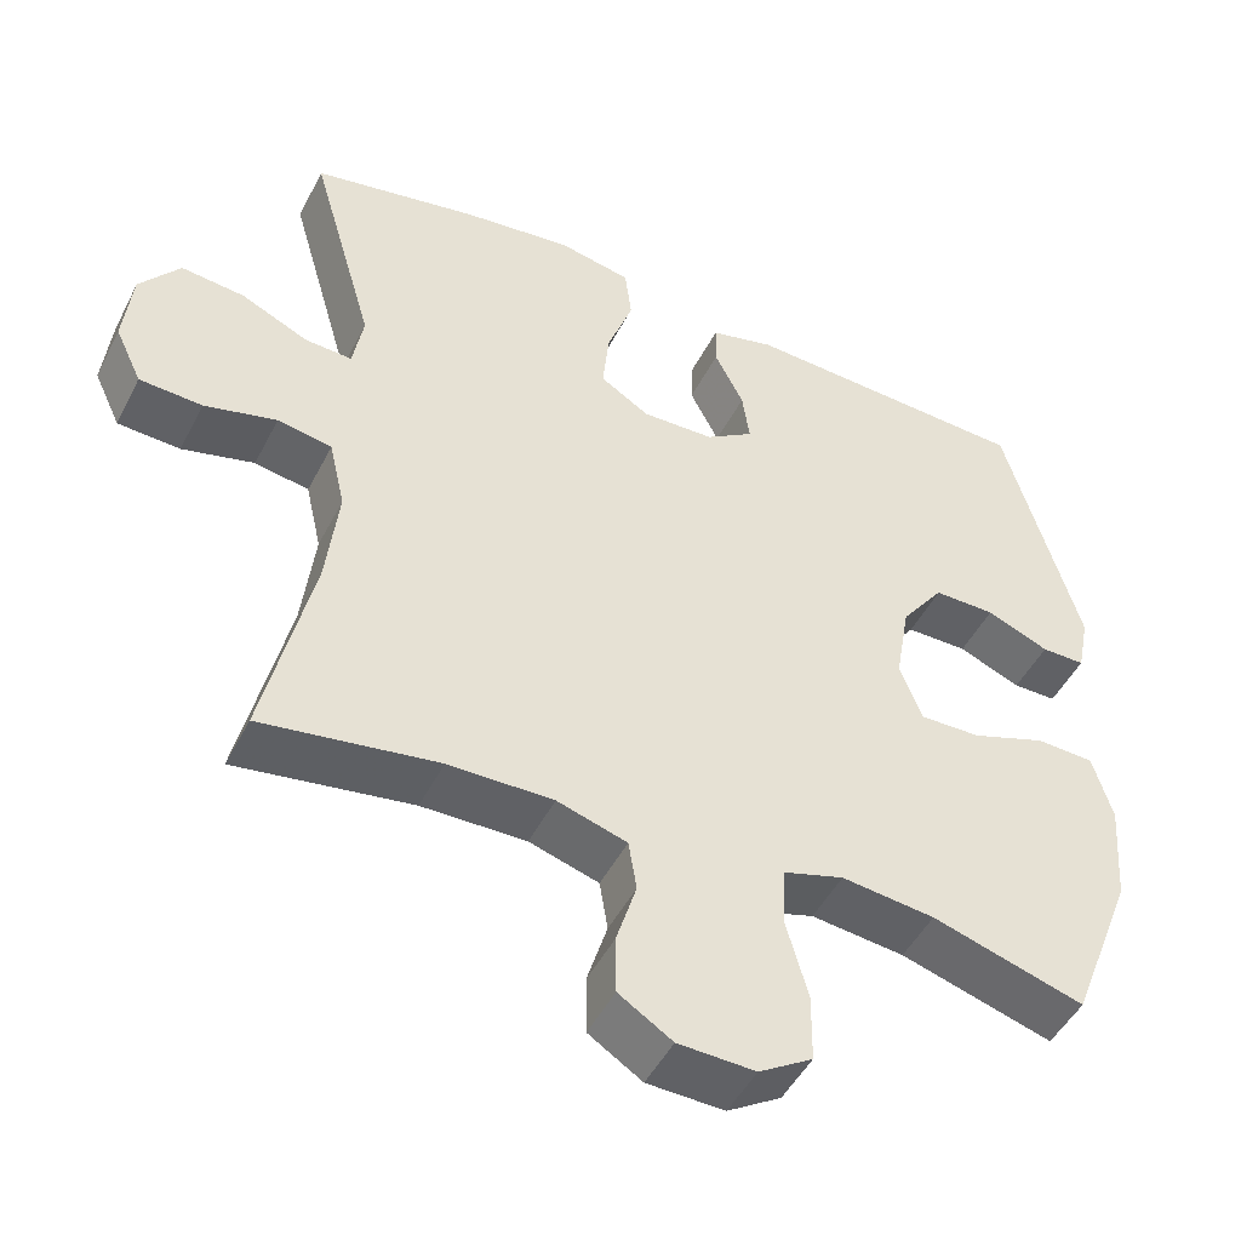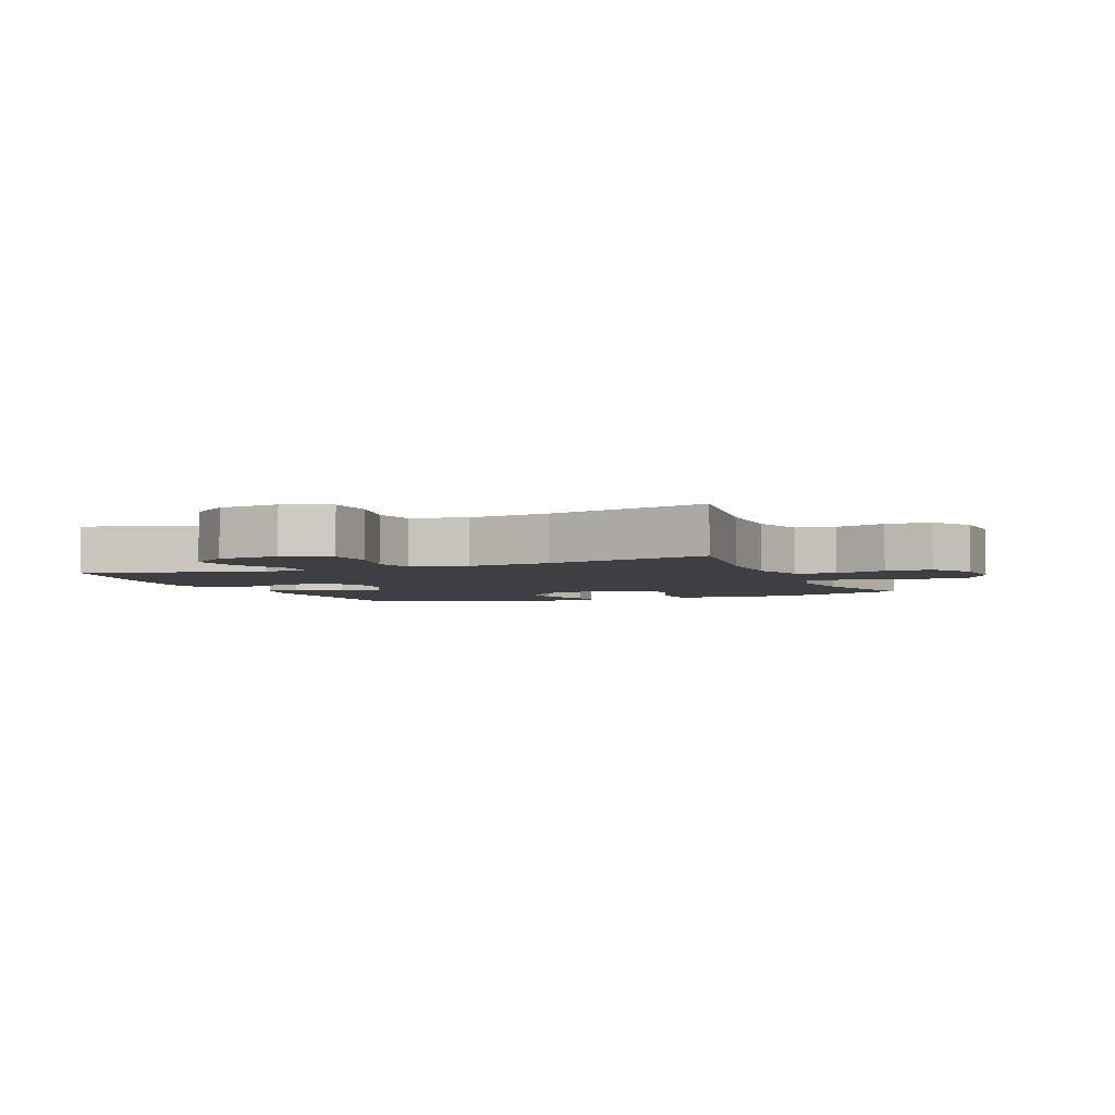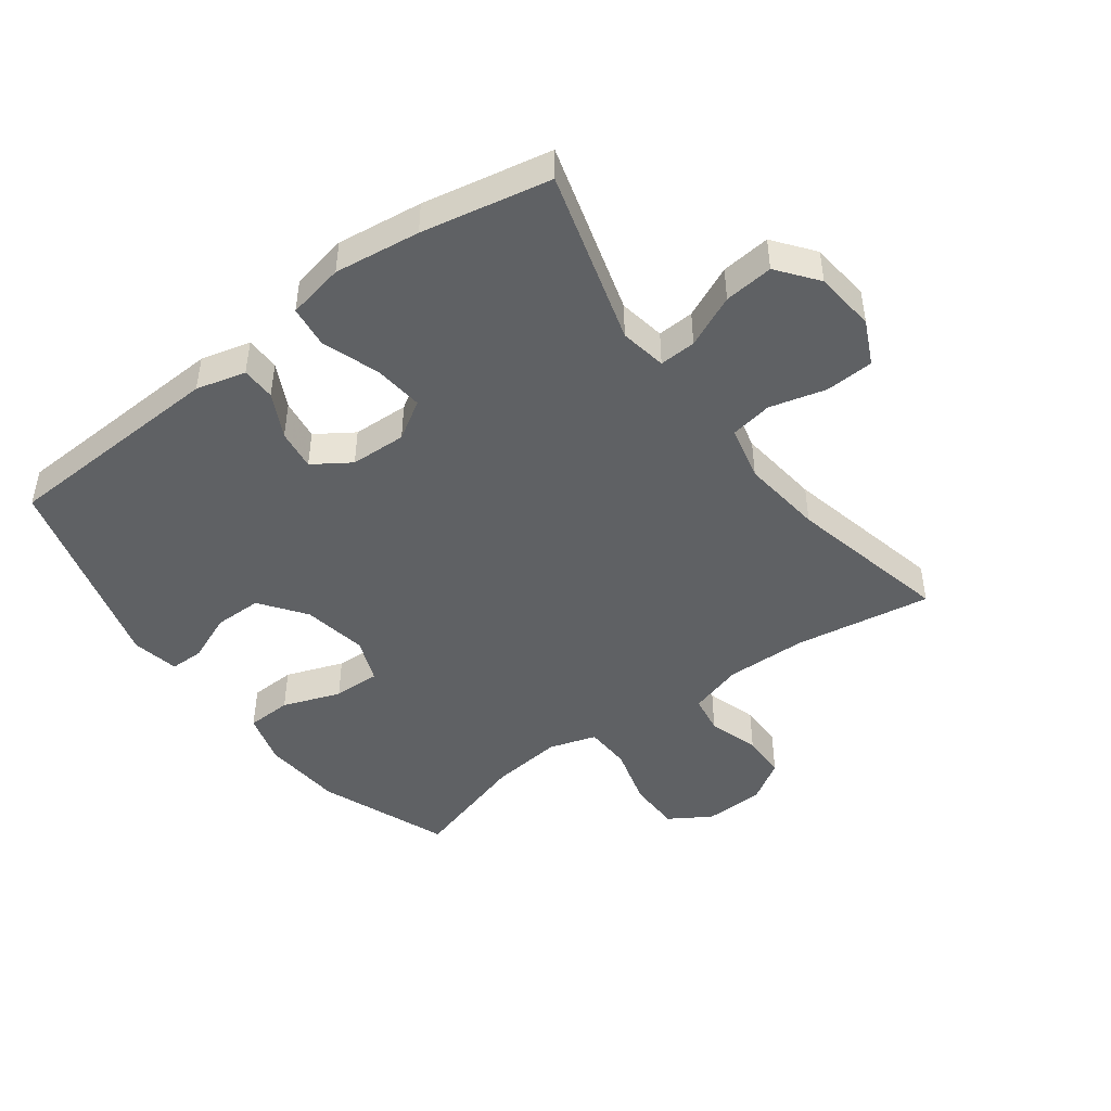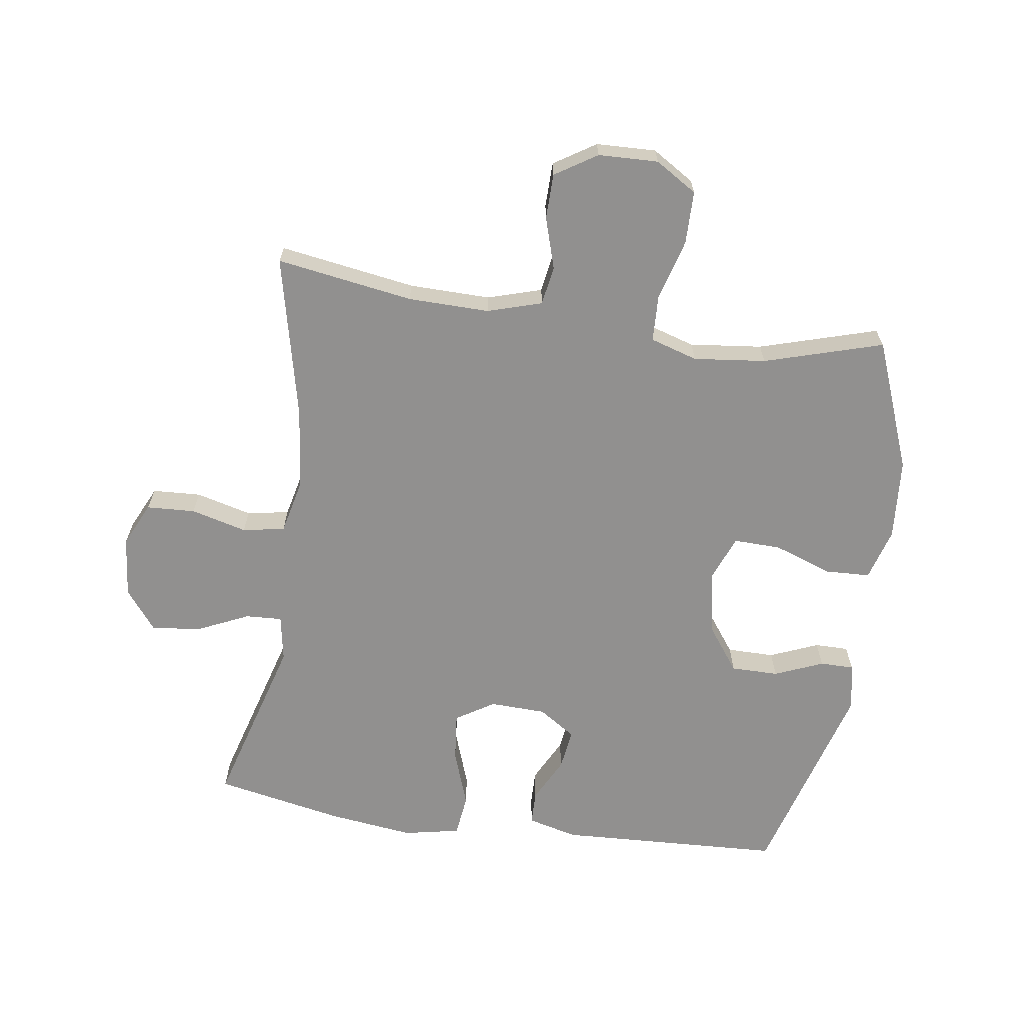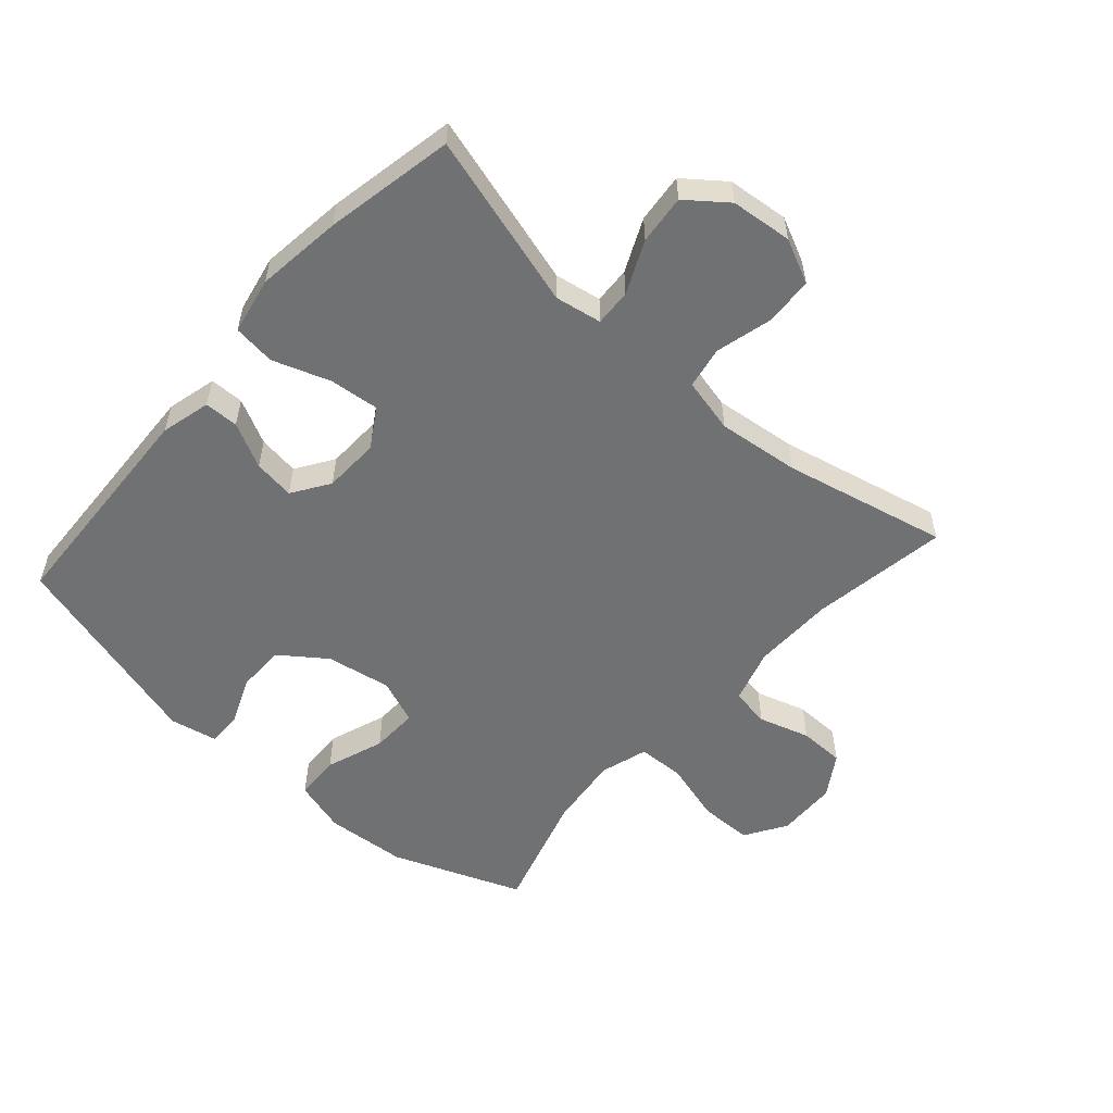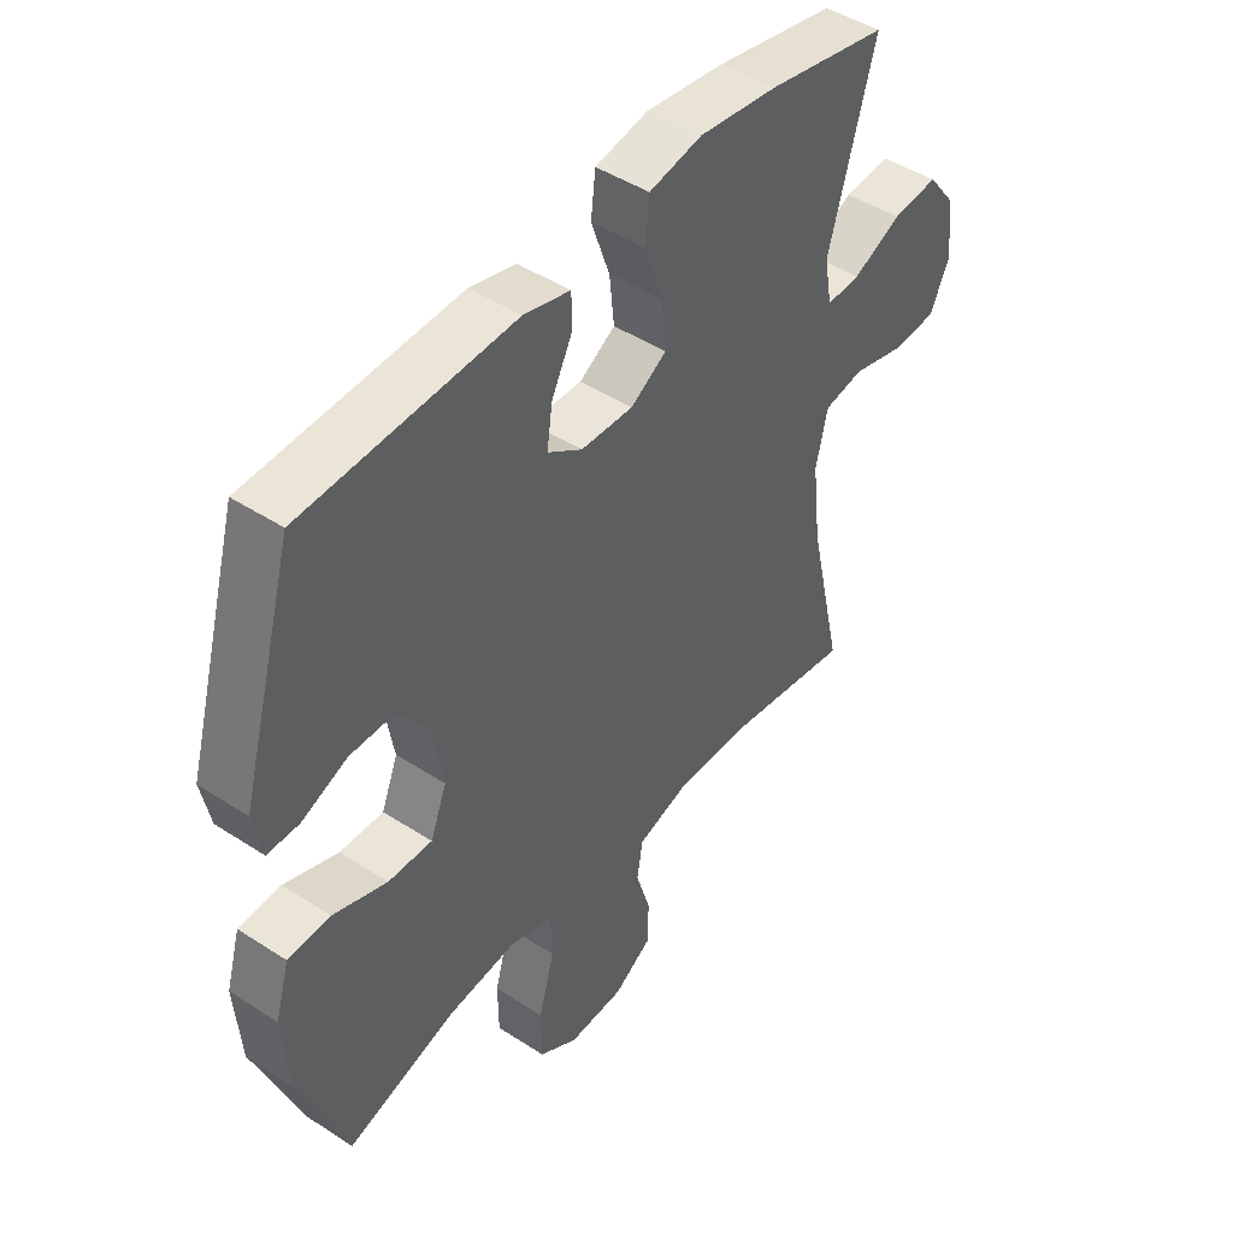
<metadata>
{"format":"obj","ext":"obj","renderer":"f3d","projection":"perspective","resolution":1024,"background":"white","views":[{"elev":-48.0,"azim":153.8,"up":"+Z"},{"elev":-3.8,"azim":112.6,"up":"+Y"},{"elev":-46.1,"azim":36.5,"up":"+Y"},{"elev":-65.7,"azim":171.7,"up":"+Y"},{"elev":-55.2,"azim":48.4,"up":"+Y"},{"elev":45.6,"azim":-53.1,"up":"+Z"}]}
</metadata>
<code>
v 0.5 0.07 -0.5
v 0.283 0.07 -0.466
v 0.154 0.07 -0.464
v 0.068 0.07 -0.49
v 0.058 0.07 -0.552
v 0.083 0.07 -0.633
v 0.082 0.07 -0.705
v 0.016 0.07 -0.747
v -0.079 0.07 -0.75
v -0.145 0.07 -0.709
v -0.146 0.07 -0.625
v -0.119 0.07 -0.528
v -0.122 0.07 -0.454
v -0.197 0.07 -0.431
v -0.312 0.07 -0.444
v -0.5 0.07 -0.5
v -0.58 0.07 -0.294
v -0.59 0.07 -0.165
v -0.566 0.07 -0.082
v -0.494 0.07 -0.079
v -0.402 0.07 -0.112
v -0.327 0.07 -0.114
v -0.299 0.07 -0.043
v -0.317 0.07 0.06
v -0.37 0.07 0.132
v -0.446 0.07 0.132
v -0.523 0.07 0.1
v -0.577 0.07 0.1
v -0.592 0.07 0.175
v -0.5 0.07 0.5
v -0.142 0.07 0.517
v -0.063 0.07 0.497
v -0.062 0.07 0.443
v -0.098 0.07 0.372
v -0.107 0.07 0.307
v -0.048 0.07 0.268
v 0.041 0.07 0.265
v 0.102 0.07 0.303
v 0.094 0.07 0.381
v 0.062 0.07 0.472
v 0.07 0.07 0.539
v 0.16 0.07 0.557
v 0.296 0.07 0.54
v 0.5 0.07 0.5
v 0.421 0.07 0.224
v 0.434 0.07 0.15
v 0.492 0.07 0.153
v 0.575 0.07 0.191
v 0.653 0.07 0.199
v 0.702 0.07 0.136
v 0.712 0.07 0.039
v 0.679 0.07 -0.031
v 0.602 0.07 -0.035
v 0.513 0.07 -0.012
v 0.446 0.07 -0.024
v 0.426 0.07 -0.111
v 0.441 0.07 -0.241
v 0.5 0 -0.5
v 0.283 0 -0.466
v 0.154 0 -0.464
v 0.068 0 -0.49
v 0.058 0 -0.552
v 0.083 0 -0.633
v 0.082 0 -0.705
v 0.016 0 -0.747
v -0.079 0 -0.75
v -0.145 0 -0.709
v -0.146 0 -0.625
v -0.119 0 -0.528
v -0.122 0 -0.454
v -0.197 0 -0.431
v -0.312 0 -0.444
v -0.5 0 -0.5
v -0.58 0 -0.294
v -0.59 0 -0.165
v -0.566 0 -0.082
v -0.494 0 -0.079
v -0.402 0 -0.112
v -0.327 0 -0.114
v -0.299 0 -0.043
v -0.317 0 0.06
v -0.37 0 0.132
v -0.446 0 0.132
v -0.523 0 0.1
v -0.577 0 0.1
v -0.592 0 0.175
v -0.5 0 0.5
v -0.142 0 0.517
v -0.063 0 0.497
v -0.062 0 0.443
v -0.098 0 0.372
v -0.107 0 0.307
v -0.048 0 0.268
v 0.041 0 0.265
v 0.102 0 0.303
v 0.094 0 0.381
v 0.062 0 0.472
v 0.07 0 0.539
v 0.16 0 0.557
v 0.296 0 0.54
v 0.5 0 0.5
v 0.421 0 0.224
v 0.434 0 0.15
v 0.492 0 0.153
v 0.575 0 0.191
v 0.653 0 0.199
v 0.702 0 0.136
v 0.712 0 0.039
v 0.679 0 -0.031
v 0.602 0 -0.035
v 0.513 0 -0.012
v 0.446 0 -0.024
v 0.426 0 -0.111
v 0.441 0 -0.241
f 51 52 53 54
f 51 54 55
f 50 51 55
f 47 48 49 50
f 46 47 50 55
f 45 46 55 56
f 43 44 45
f 42 43 45 56
f 39 40 41 42
f 38 39 42 56
f 31 32 33 34
f 31 34 35
f 30 31 35
f 29 30 35 36
f 26 27 28 29
f 25 26 29 36
f 18 19 20 21
f 18 21 22
f 15 16 17 18
f 14 15 18 22
f 13 14 22 23
f 9 10 11 12
f 9 12 13
f 8 9 13
f 5 6 7 8
f 4 5 8 13
f 3 4 13 23
f 57 1 2
f 37 38 56 57
f 24 25 36 37
f 23 24 37 57
f 2 3 23 57
f 111 110 109 108
f 112 111 108
f 112 108 107
f 107 106 105 104
f 112 107 104 103
f 113 112 103 102
f 102 101 100
f 113 102 100 99
f 99 98 97 96
f 113 99 96 95
f 91 90 89 88
f 92 91 88
f 92 88 87
f 93 92 87 86
f 86 85 84 83
f 93 86 83 82
f 78 77 76 75
f 79 78 75
f 75 74 73 72
f 79 75 72 71
f 80 79 71 70
f 69 68 67 66
f 70 69 66
f 70 66 65
f 65 64 63 62
f 70 65 62 61
f 80 70 61 60
f 59 58 114
f 114 113 95 94
f 94 93 82 81
f 114 94 81 80
f 114 80 60 59
f 1 58 59 2
f 2 59 60 3
f 3 60 61 4
f 4 61 62 5
f 5 62 63 6
f 6 63 64 7
f 7 64 65 8
f 8 65 66 9
f 9 66 67 10
f 10 67 68 11
f 11 68 69 12
f 12 69 70 13
f 13 70 71 14
f 14 71 72 15
f 15 72 73 16
f 16 73 74 17
f 17 74 75 18
f 18 75 76 19
f 19 76 77 20
f 20 77 78 21
f 21 78 79 22
f 22 79 80 23
f 23 80 81 24
f 24 81 82 25
f 25 82 83 26
f 26 83 84 27
f 27 84 85 28
f 28 85 86 29
f 29 86 87 30
f 30 87 88 31
f 31 88 89 32
f 32 89 90 33
f 33 90 91 34
f 34 91 92 35
f 35 92 93 36
f 36 93 94 37
f 37 94 95 38
f 38 95 96 39
f 39 96 97 40
f 40 97 98 41
f 41 98 99 42
f 42 99 100 43
f 43 100 101 44
f 44 101 102 45
f 45 102 103 46
f 46 103 104 47
f 47 104 105 48
f 48 105 106 49
f 49 106 107 50
f 50 107 108 51
f 51 108 109 52
f 52 109 110 53
f 53 110 111 54
f 54 111 112 55
f 55 112 113 56
f 56 113 114 57
f 57 114 58 1

</code>
